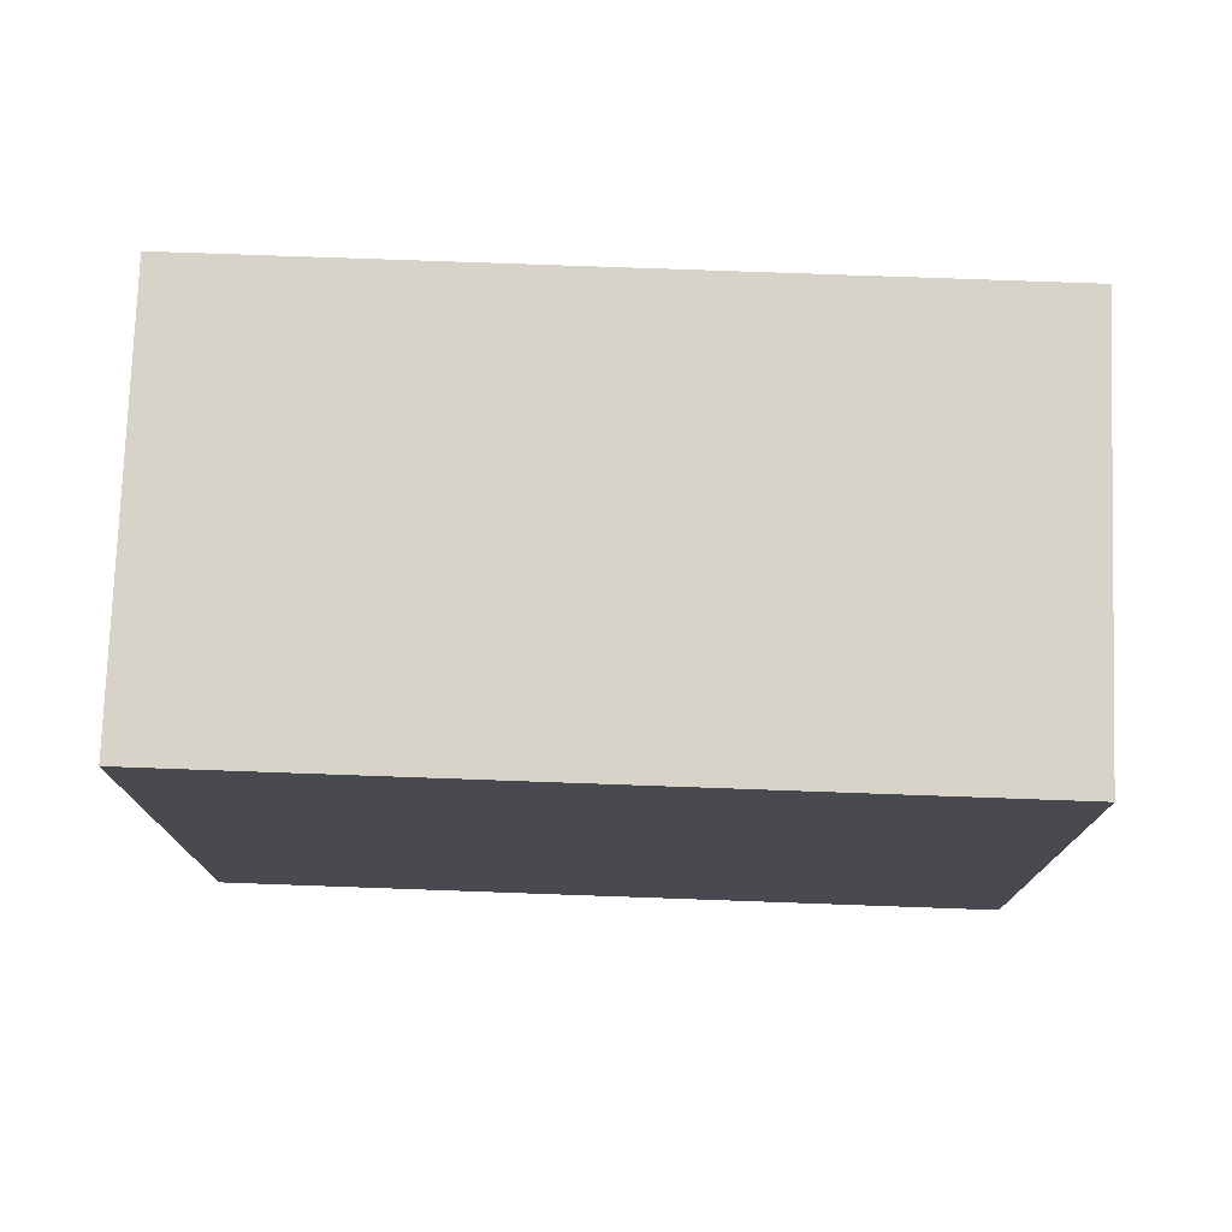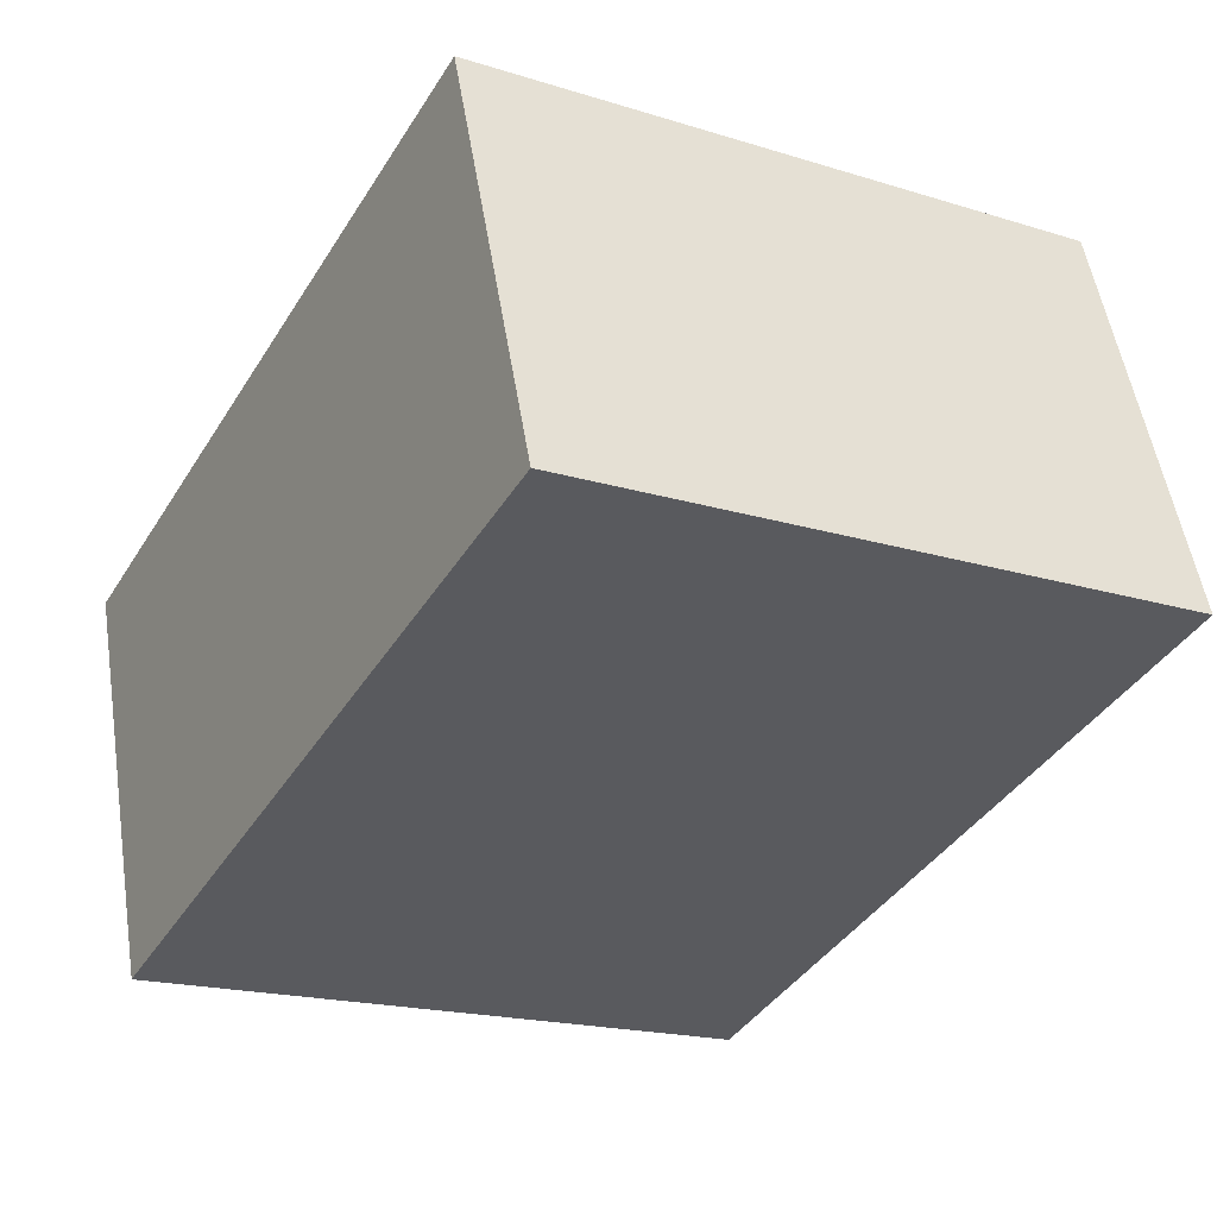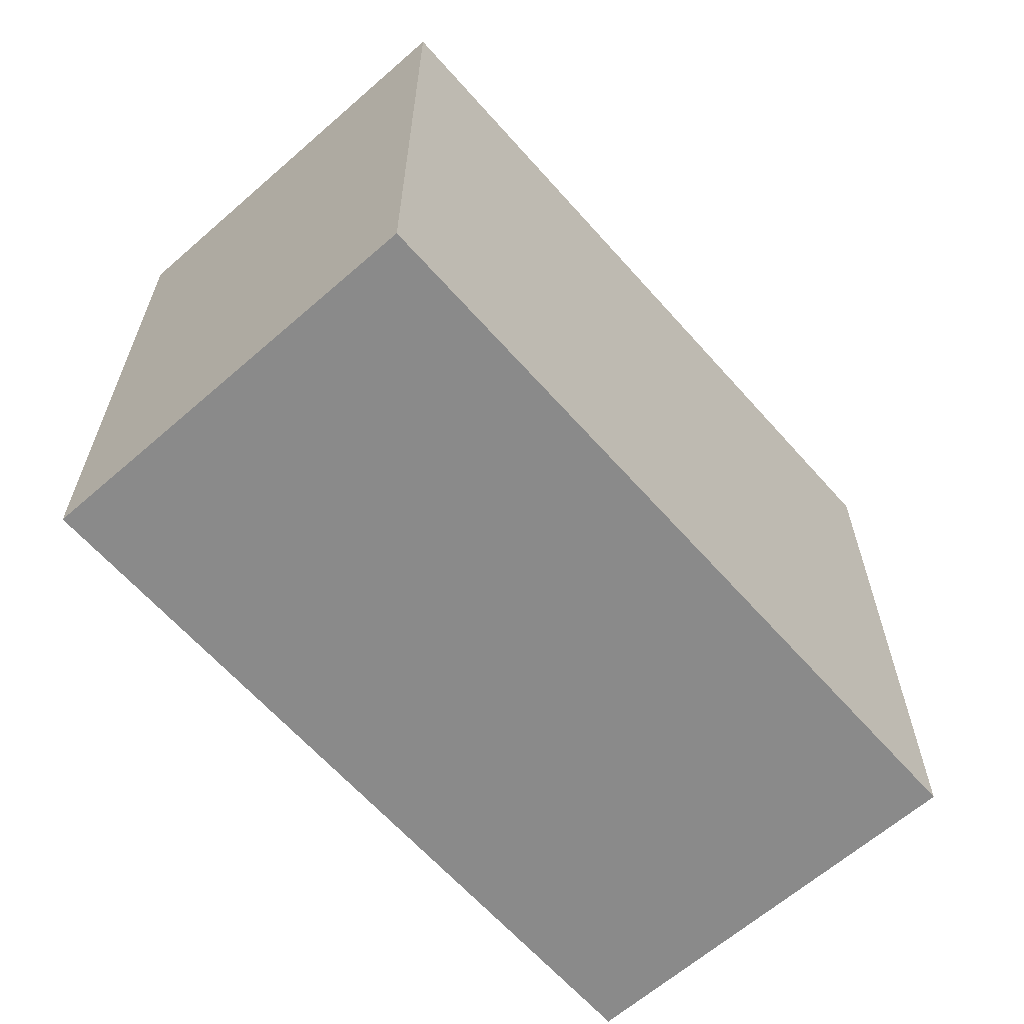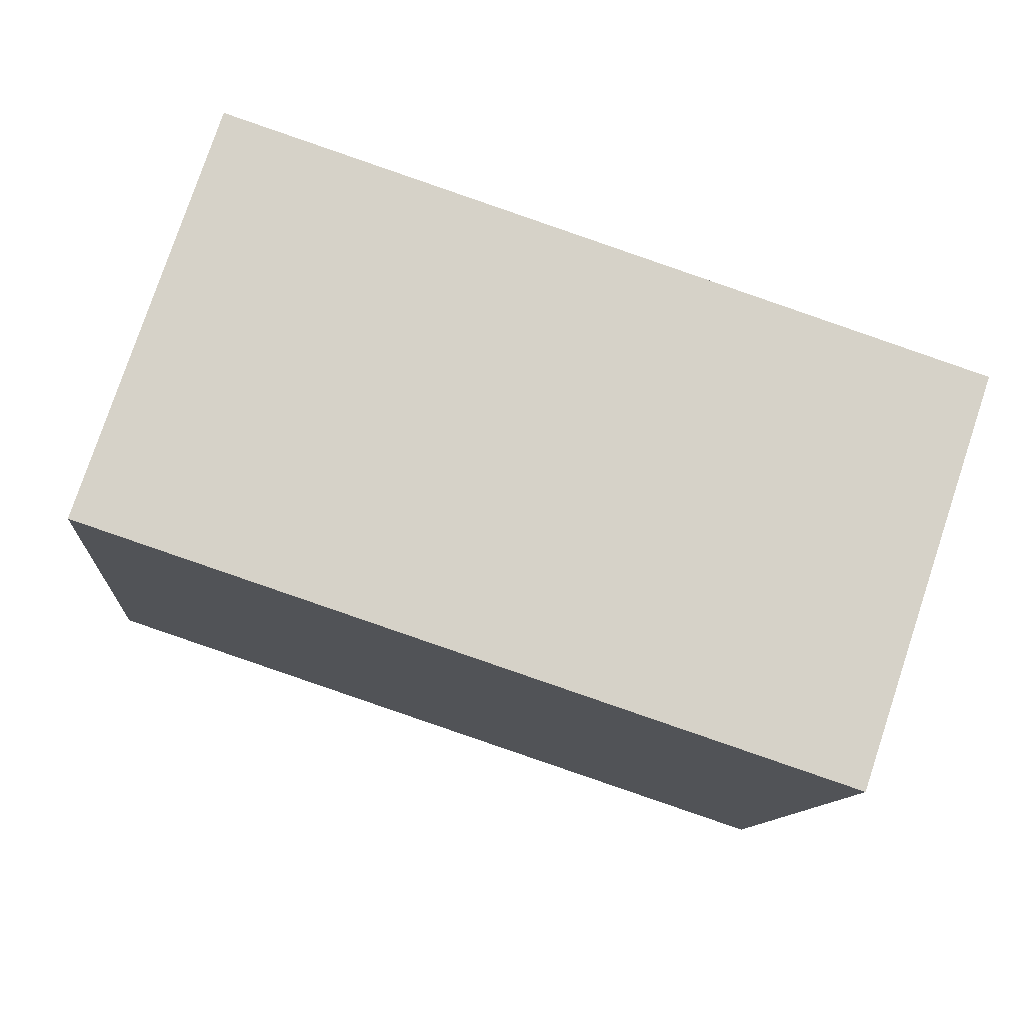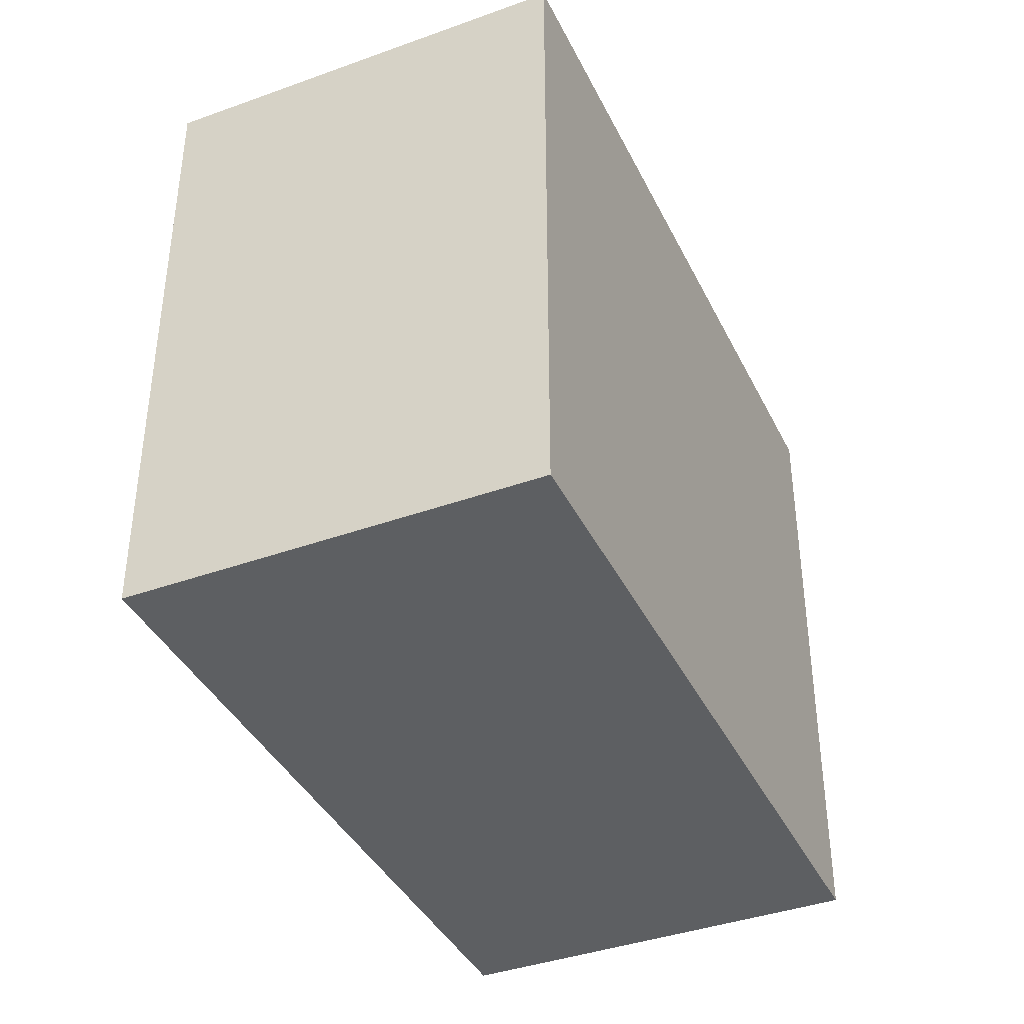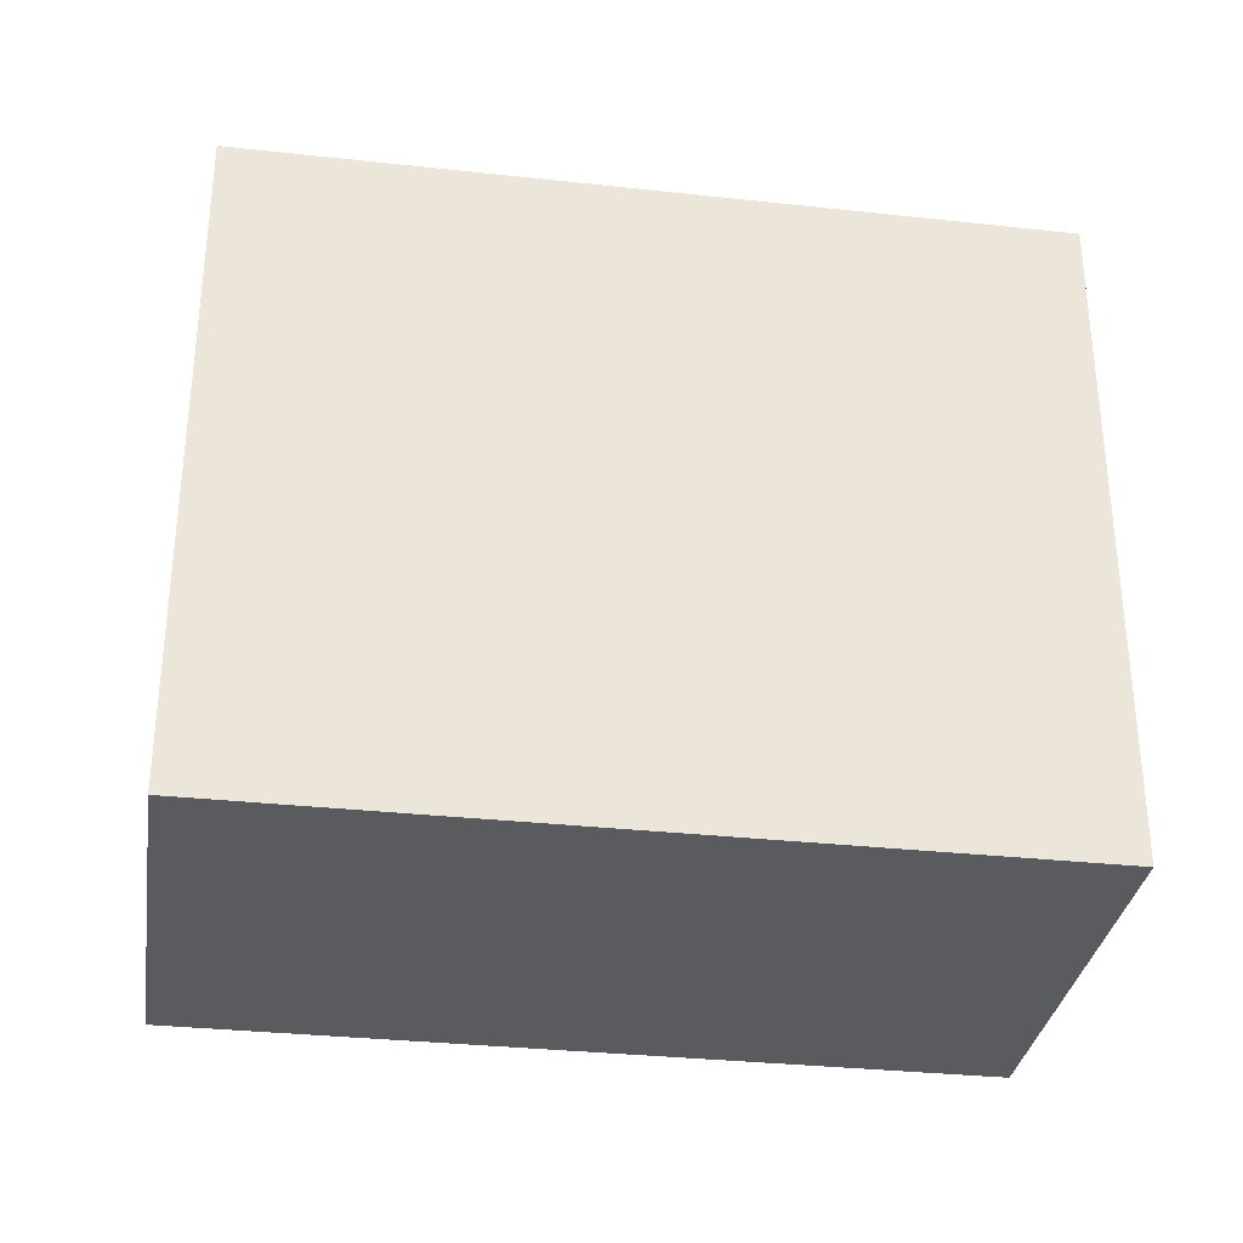
<metadata>
{"format":"obj","ext":"obj","renderer":"f3d","projection":"perspective","resolution":1024,"background":"white","views":[{"elev":76.5,"azim":20.5,"up":"+Y"},{"elev":-18.6,"azim":-120.7,"up":"+Z"},{"elev":-63.6,"azim":149.9,"up":"+Y"},{"elev":-11.1,"azim":-4.5,"up":"+Z"},{"elev":-39.5,"azim":-47.4,"up":"+Y"},{"elev":-32.5,"azim":9.8,"up":"+Y"}]}
</metadata>
<code>
v  9.418 8.238 -3.142
v  1.695 8.238 5.084
v  11.11 8.238 1.942
v  1.632 8.238 4.894
v  0 8.238 5.044e-16
v  1.695 -3.113e-16 5.084
v  11.11 -1.189e-16 1.942
v  9.418 1.924e-16 -3.142
v  0 0 0
v  1.632 -2.997e-16 4.894
g defaultobject
f 1 2 3
f 2 1 4
f 4 1 5
f 6 3 2
f 3 6 7
f 7 1 3
f 1 7 8
f 8 5 1
f 5 8 9
f 4 6 2
f 6 4 5
f 6 5 10
f 10 5 9
f 10 7 6
f 7 10 8
f 8 10 9

</code>
